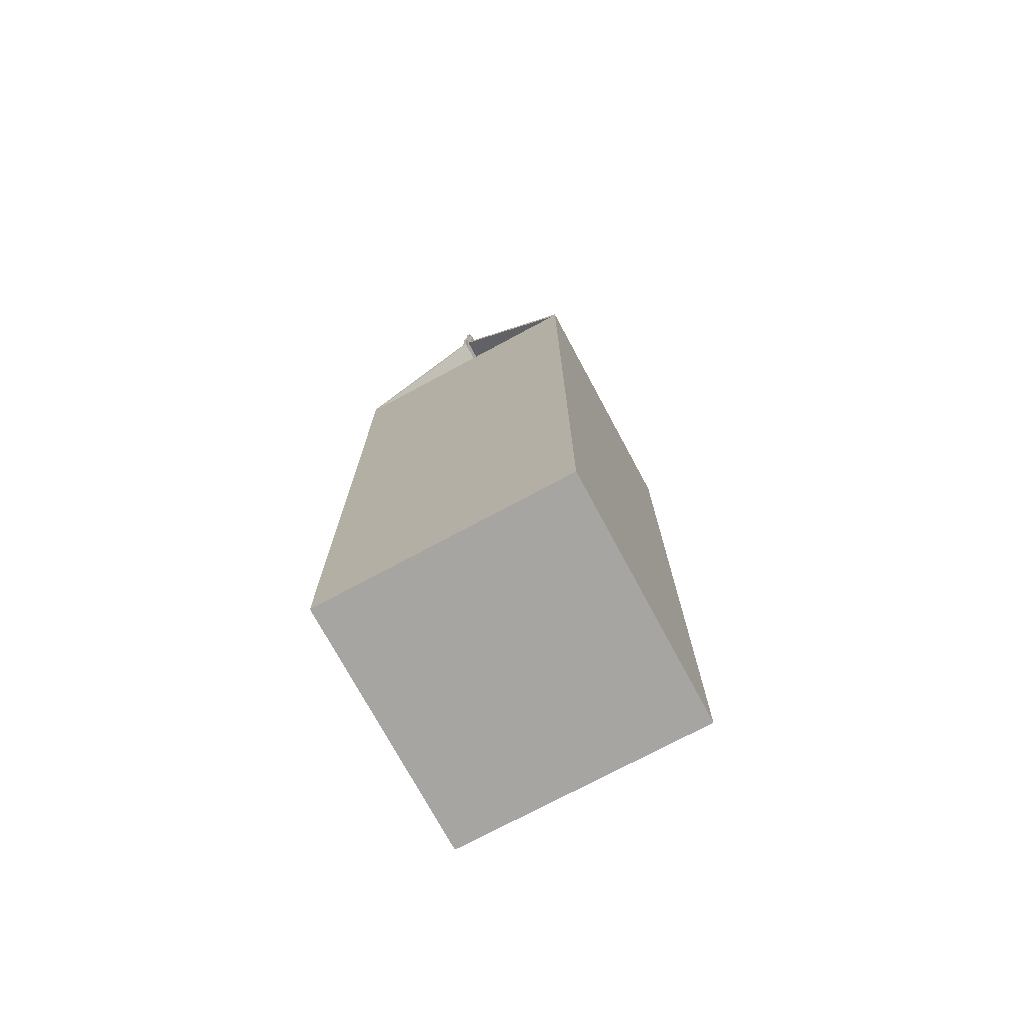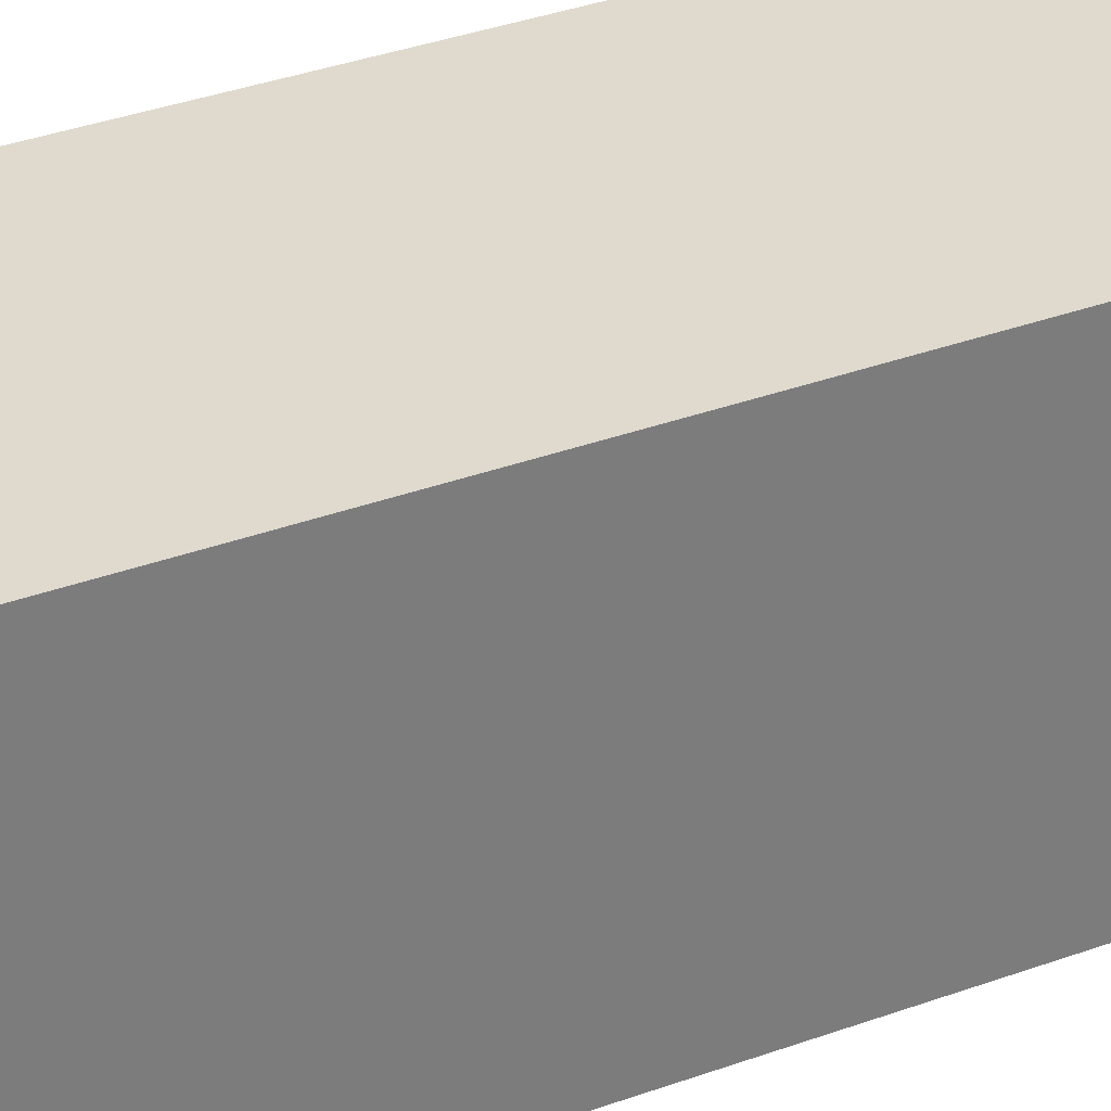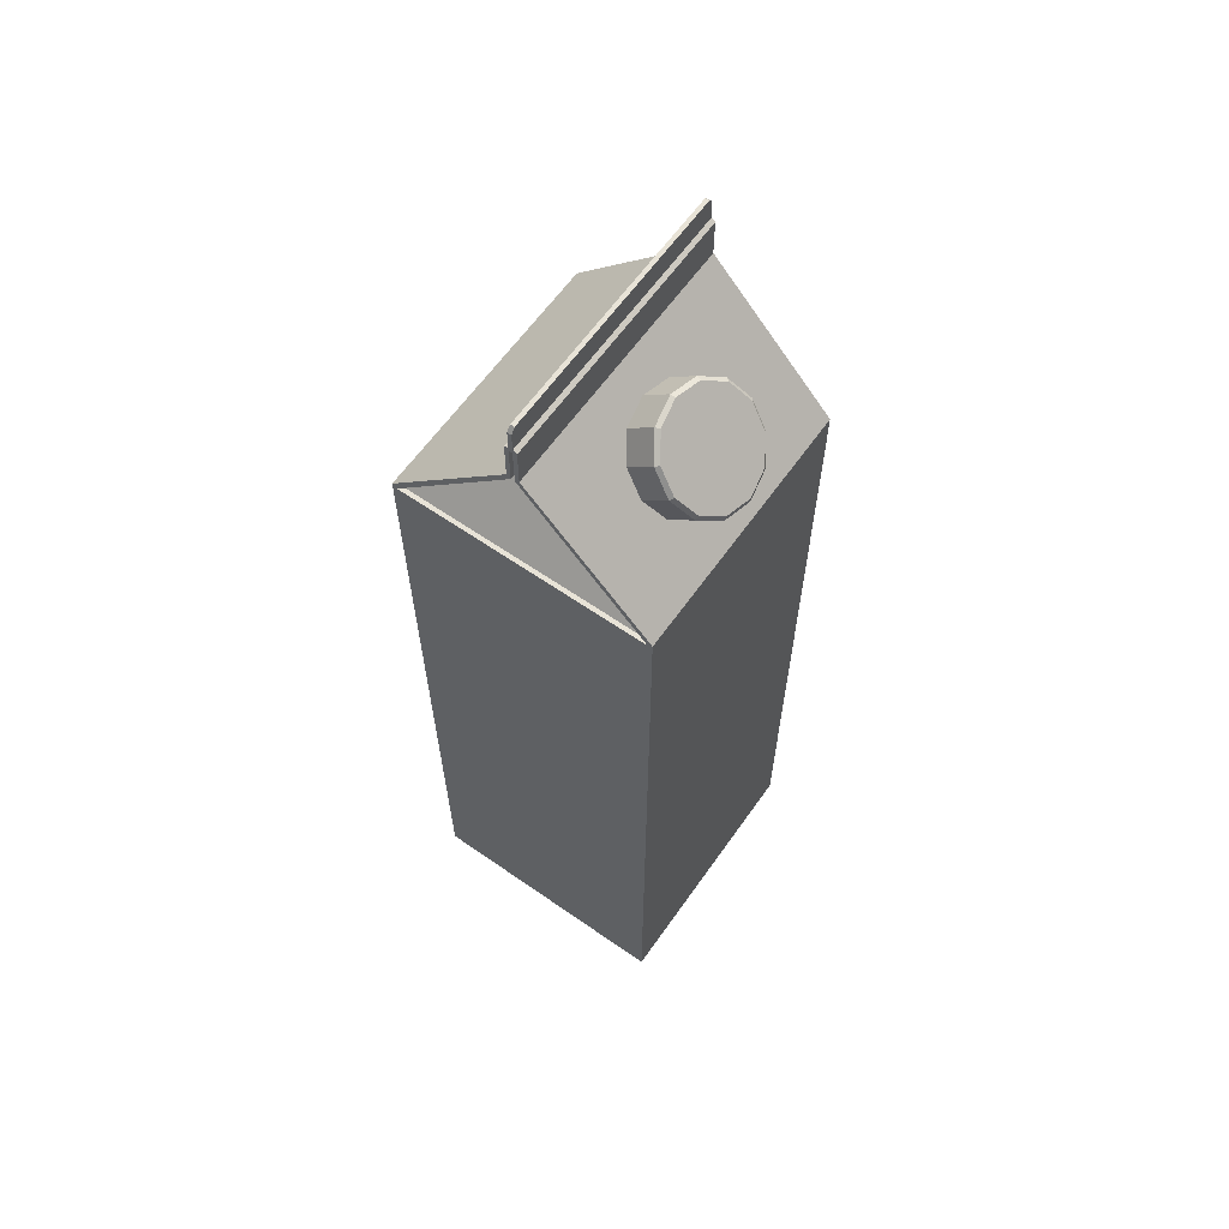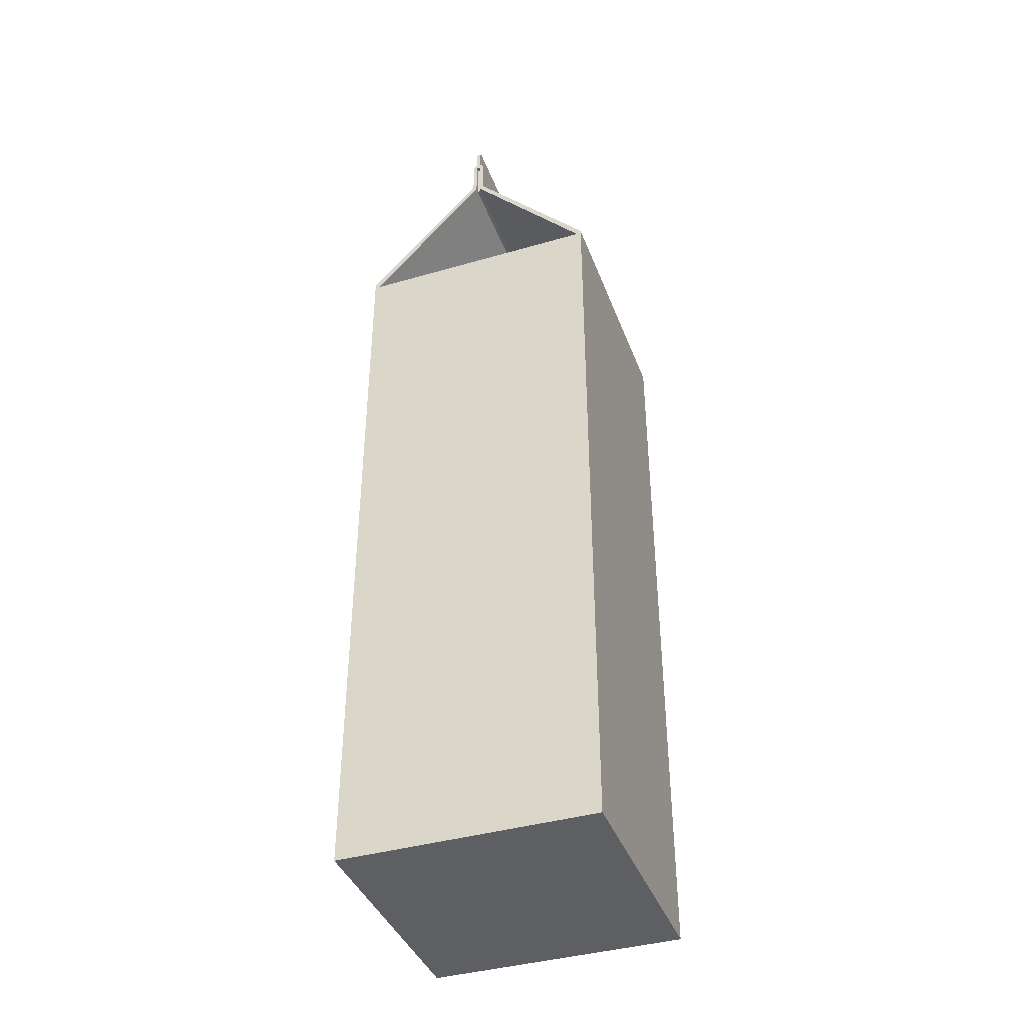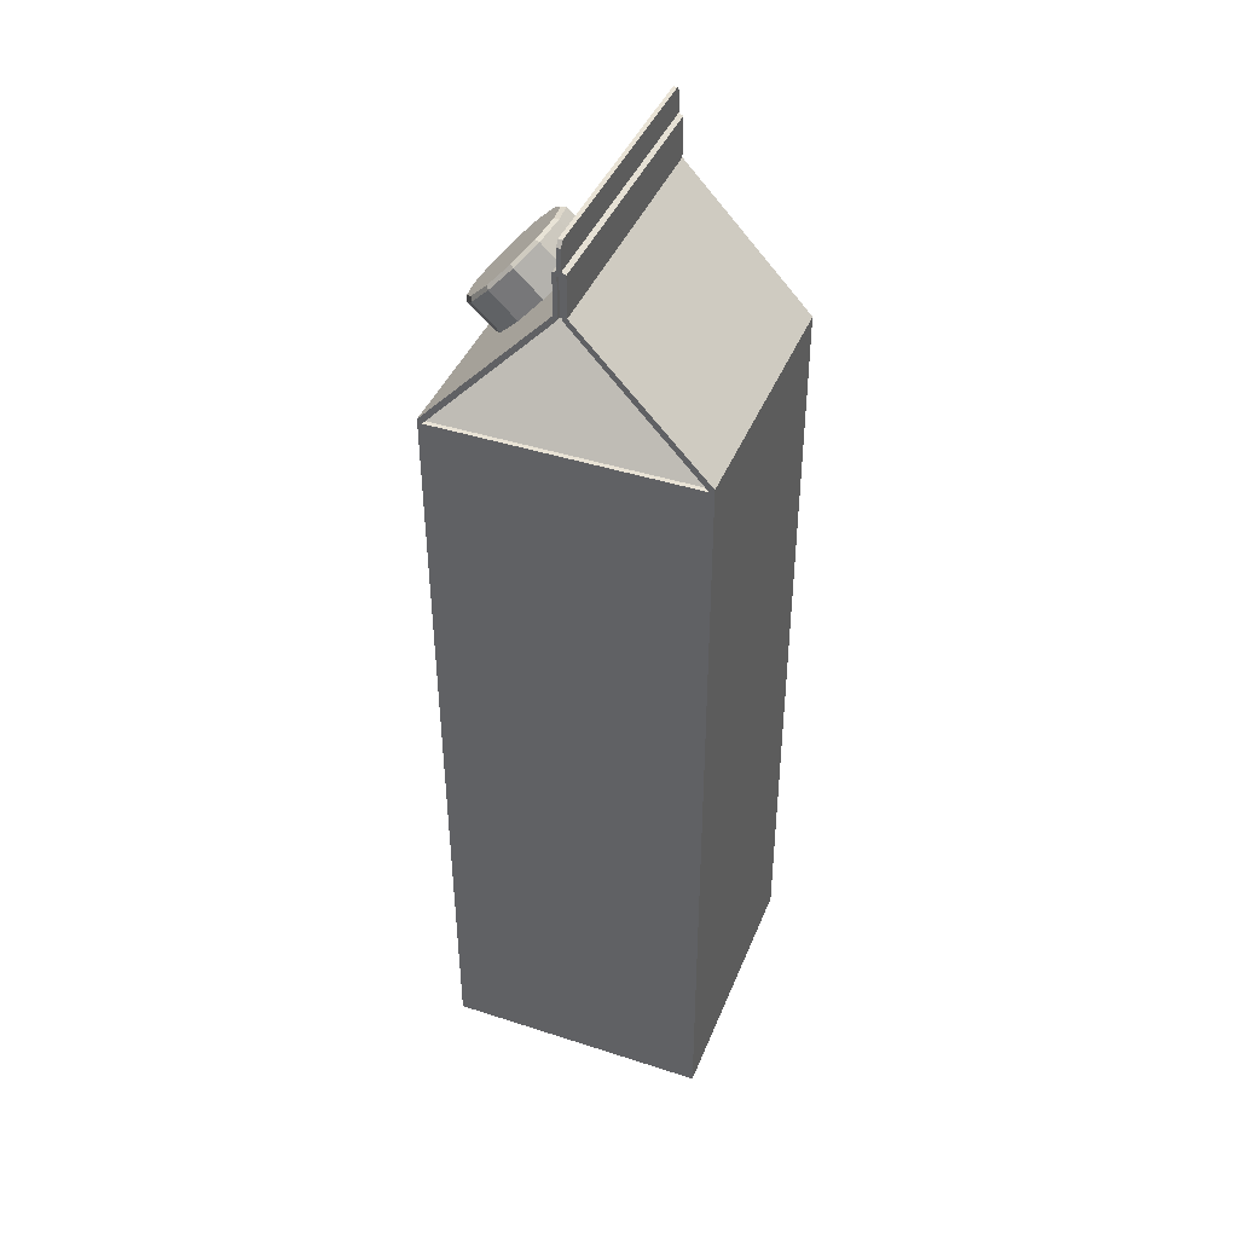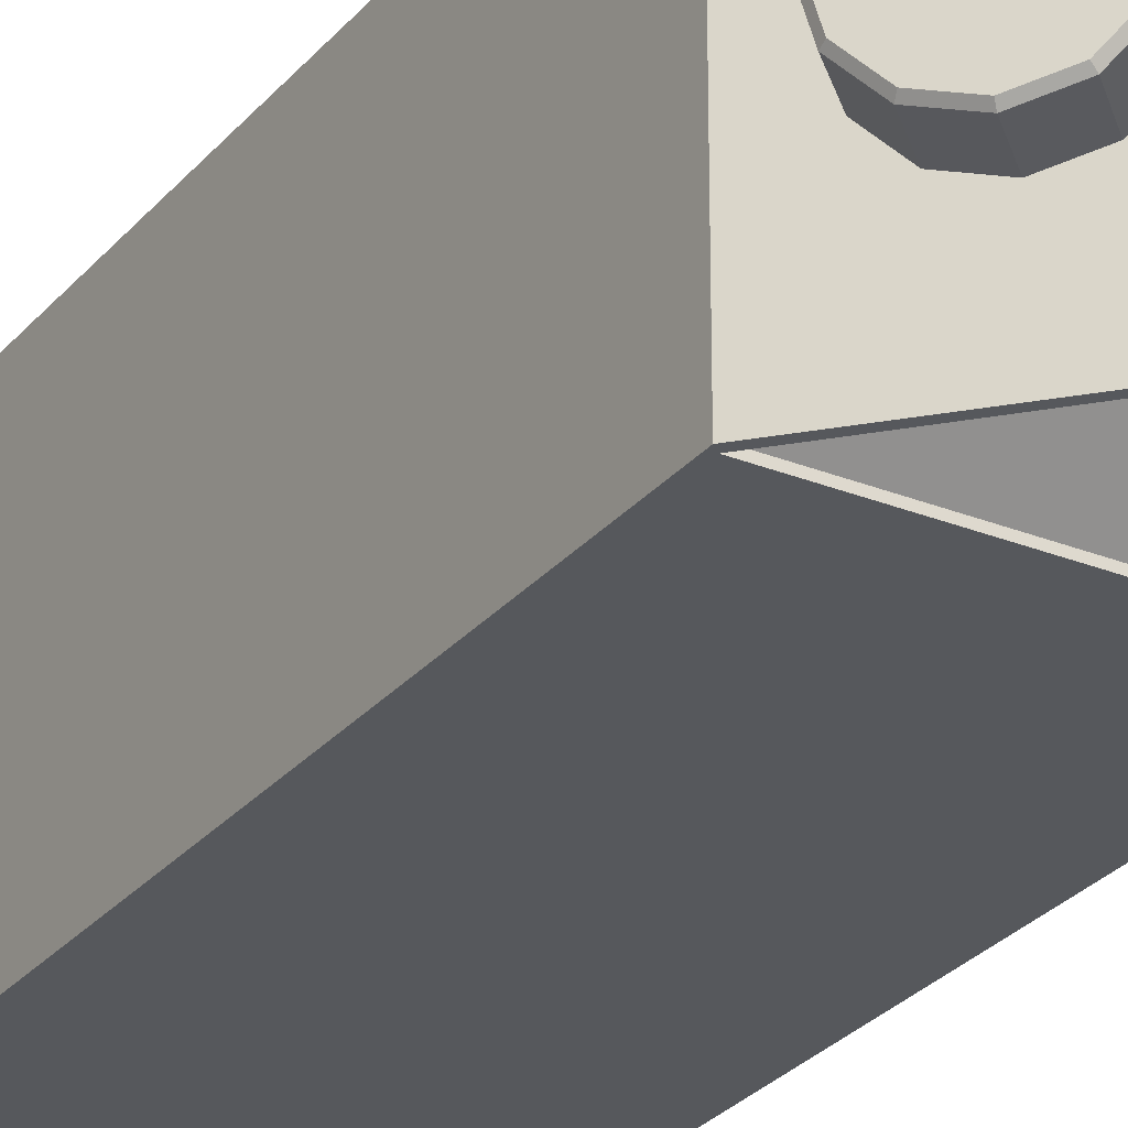
<metadata>
{"format":"obj","ext":"obj","renderer":"f3d","projection":"perspective","resolution":1024,"background":"white","views":[{"elev":-73.9,"azim":-151.7,"up":"+Y"},{"elev":32.6,"azim":62.5,"up":"+Z"},{"elev":62.4,"azim":35.2,"up":"+Y"},{"elev":-40.1,"azim":-160.4,"up":"+Y"},{"elev":42.1,"azim":-158.9,"up":"+Y"},{"elev":-28.1,"azim":148.6,"up":"+Z"}]}
</metadata>
<code>
o Tetra_Rex
v -0.03374 0 -0.03374
v -0.03374 0.2012 -0.03374
v -0.03374 0 0.03374
v -0.03374 0.2012 0.03374
v -0.03261 0 0.03374
v -0.03261 0 -0.03374
v -0.000513 0.2458 0.03261
v -0.001559 0.2466 0.03261
v -0.03374 0.2012 0.03261
v -0.03374 0.2012 -0.03261
v -0.03374 0 -0.03261
v -0.03374 0 0.03261
v -0.03261 0 0.03261
v -0.03261 0 -0.03261
v -0.001559 0.2466 -0.03374
v -0.03253 0.2012 0.03374
v -0.03374 0.2022 0.03374
v -0.03374 0.2022 -0.03261
v -0.03374 0.2022 -0.03374
v -0.000513 0.2458 0.03374
v -0.03253 0.2012 -0.03374
v -0.03253 0.2012 -0.03261
v -0.03374 0.2022 0.03261
v -0.03253 0.2012 0.03261
v -0.000513 0.2356 0.03374
v -0.001559 0.2364 0.03374
v -0.001559 0.2364 -0.03261
v -0.001559 0.2364 -0.03374
v -0.000513 0.2458 -0.03261
v -0.000513 0.2458 -0.03374
v -0.000513 0.2356 -0.03374
v -0.000513 0.2356 -0.03261
v -0.001559 0.2466 -0.03261
v -0.001559 0.2466 0.03374
v -0.001559 0.2364 0.03261
v -0.000513 0.2356 0.03261
v 0.000521 0.2538 0.03261
v -0.000521 0.2538 -0.03261
v 0.03374 0 -0.03374
v 0.03374 0.2012 -0.03374
v 0.03374 0 0.03374
v 0.03374 0.2012 0.03374
v -0.000521 0.2524 0.03374
v 0.03261 0.2012 0.03374
v 0.03261 0 0.03374
v 0.000521 0.2538 -0.03261
v 0.03261 0.2012 -0.03374
v -0.000521 0.2524 -0.03374
v 0.000521 0.2524 0.03374
v 0.03261 0 -0.03374
v 0.03374 0.2012 0.03261
v 0.03374 0.2012 -0.03261
v 0.03374 0 -0.03261
v 0.03374 0 0.03261
v 0.03261 0.2012 0.03261
v 0.03261 0.2012 -0.03261
v 0.03261 0 0.03261
v 0.03261 0 -0.03261
v 0.001559 0.2466 -0.03374
v 0.03374 0.2022 0.03374
v 0.03374 0.2022 -0.03261
v 0.03374 0.2022 -0.03374
v 0.001559 0.2466 0.03374
v 0.000513 0.2458 -0.03261
v 0.001559 0.2466 -0.03261
v 0.03374 0.2022 0.03261
v 0.001559 0.2466 0.03261
v 0.000513 0.2458 0.03261
v 0.000513 0.2356 0.03374
v 0.001559 0.2364 0.03374
v 0.001559 0.2364 -0.03261
v 0.001559 0.2364 -0.03374
v 0.000513 0.2458 -0.03374
v 0.000513 0.2356 -0.03374
v 0.000513 0.2356 -0.03261
v 0.001559 0.2364 0.03261
v 0.000513 0.2356 0.03261
v 0.000513 0.2458 0.03374
v 0.000521 0.2524 -0.03374
v -0.000521 0.2538 0.03261
v -0.000257 0.2459 0.03261
v -0.000521 0.2472 0.03261
v -0.000257 0.2459 -0.03261
v -0.000257 0.2459 -0.03374
v -0.000521 0.2472 -0.03374
v -0.000521 0.2472 0.03374
v -0.000257 0.2459 0.03374
v -0.000521 0.2472 -0.03261
v 0.000257 0.2459 0.03261
v 0.000257 0.2459 -0.03261
v 0.000257 0.2459 -0.03374
v 0.000521 0.2472 -0.03374
v 0.000521 0.2472 0.03374
v 0.000257 0.2459 0.03374
v 0.000521 0.2472 -0.03261
v 0.000521 0.2472 0.03261
v 0.000513 0.2356 -0.001137
v 0.000513 0.2356 0.001137
v -0.000513 0.2356 -0.001137
v -0.000513 0.2356 0.001137
v -0.03374 0.001152 0.03374
v -0.03374 0.001152 -0.03374
v -0.03374 0.001152 0.03261
v -0.03374 0.001152 -0.03261
v 0.03374 0.001152 0.03374
v 0.03374 0.001152 -0.03374
v 0.03261 0.001152 -0.03374
v 0.03261 0.001152 0.03374
v 0.03374 0.001152 0.03261
v 0.03374 0.001152 -0.03261
v -0.03261 0.001152 -0.03374
v -0.03261 0.001152 0.03374
v 0.007374 0.2302 -0
v 0.008751 0.2287 0.0075
v 0.01251 0.2247 0.01299
v 0.01765 0.2193 0.015
v 0.02279 0.2138 0.01299
v 0.02655 0.2098 0.0075
v 0.02792 0.2084 0
v 0.02655 0.2098 -0.0075
v 0.02279 0.2138 -0.01299
v 0.01765 0.2193 -0.015
v 0.01251 0.2247 -0.01299
v 0.008751 0.2287 -0.0075
v 0.03457 0.2159 0
v 0.03455 0.2146 0
v 0.03318 0.216 -0.0075
v 0.03328 0.2173 -0.007033
v 0.01538 0.235 -0.0075
v 0.01659 0.235 -0.007033
v 0.0153 0.2364 -0
v 0.014 0.2364 -0
v 0.01538 0.235 0.0075
v 0.01659 0.235 0.007033
v 0.01914 0.231 0.01299
v 0.02012 0.2313 0.01218
v 0.02428 0.2255 0.015
v 0.02493 0.2261 0.01406
v 0.02942 0.22 0.01299
v 0.02975 0.221 0.01218
v 0.03318 0.216 0.0075
v 0.03328 0.2173 0.007033
v 0.02975 0.221 -0.01218
v 0.02942 0.22 -0.01299
v 0.02428 0.2255 -0.015
v 0.02493 0.2261 -0.01406
v 0.01914 0.231 -0.01299
v 0.02012 0.2313 -0.01218
f 112 101 3 5
f 104 102 1 11
f 13 5 3 12
f 52 61 66 51
f 71 65 67 76
f 107 50 6 111
f 102 111 6 1
f 37 80 43 49
f 112 108 44 16
f 6 50 58 14
f 47 21 22 56
f 34 20 87 86
f 6 14 11 1
f 95 46 37 96
f 101 103 12 3
f 14 13 12 11
f 22 21 31 32
f 21 19 28 31
f 16 24 36 25
f 85 88 38 48
f 103 104 11 12
f 2 10 18 19
f 21 2 19
f 9 4 17 23
f 18 23 35 27
f 4 16 17
f 32 31 30 29
f 35 26 34 8
f 26 25 20 34
f 25 36 7 20
f 17 16 25 26
f 31 28 15 30
f 19 18 27 28
f 23 17 26 35
f 10 9 23 18
f 27 35 8 33
f 13 57 45 5
f 28 27 33 15
f 108 45 41 105
f 110 53 39 106
f 57 54 41 45
f 75 32 29 64
f 106 39 50 107
f 7 36 77 68
f 93 96 37 49
f 89 81 7 68
f 50 39 53 58
f 14 58 57 13
f 105 41 54 109
f 58 53 54 57
f 56 75 74 47
f 47 74 72 62
f 44 69 77 55
f 95 92 79 46
f 109 54 53 110
f 40 62 61 52
f 82 86 43 80
f 47 62 40
f 51 66 60 42
f 61 71 76 66
f 42 60 44
f 75 64 73 74
f 76 67 63 70
f 70 63 78 69
f 69 78 68 77
f 60 70 69 44
f 74 73 59 72
f 62 72 71 61
f 66 76 70 60
f 33 8 82 88
f 72 59 65 71
f 97 99 32 75
f 46 38 80 37
f 94 87 81 89
f 24 100 36
f 90 83 84 91
f 91 84 85 92
f 95 96 67 65
f 77 36 100 98
f 30 15 85 84
f 8 34 86 82
f 15 33 88 85
f 20 7 81 87
f 29 30 84 83
f 79 48 38 46
f 63 93 94 78
f 73 91 92 59
f 67 96 93 63
f 59 92 95 65
f 78 94 89 68
f 64 90 91 73
f 64 29 83 90
f 93 49 43 86
f 24 55 98 100
f 97 75 56
f 93 86 87 94
f 99 22 32
f 92 85 48 79
f 82 80 38 88
f 99 97 56 22
f 55 77 98
f 55 24 16 44
f 51 109 110 52
f 42 105 109 51
f 40 106 107 47
f 52 110 106 40
f 44 108 105 42
f 9 10 104 103
f 4 9 103 101
f 5 45 108 112
f 2 21 111 102
f 47 107 111 21
f 10 2 102 104
f 16 4 101 112
f 118 119 126 141
f 123 124 129 147
f 113 114 133 132
f 124 113 132 129
f 117 118 141 139
f 128 143 146 148 130 131 134 136 138 140 142 125
f 114 115 135 133
f 121 122 145 144
f 120 121 144 127
f 115 116 137 135
f 122 123 147 145
f 119 120 127 126
f 116 117 139 137
f 128 125 126 127
f 134 131 132 133
f 136 134 133 135
f 138 136 135 137
f 140 138 137 139
f 142 140 139 141
f 146 143 144 145
f 148 146 145 147
f 125 142 141 126
f 143 128 127 144
f 130 148 147 129
f 131 130 129 132

</code>
